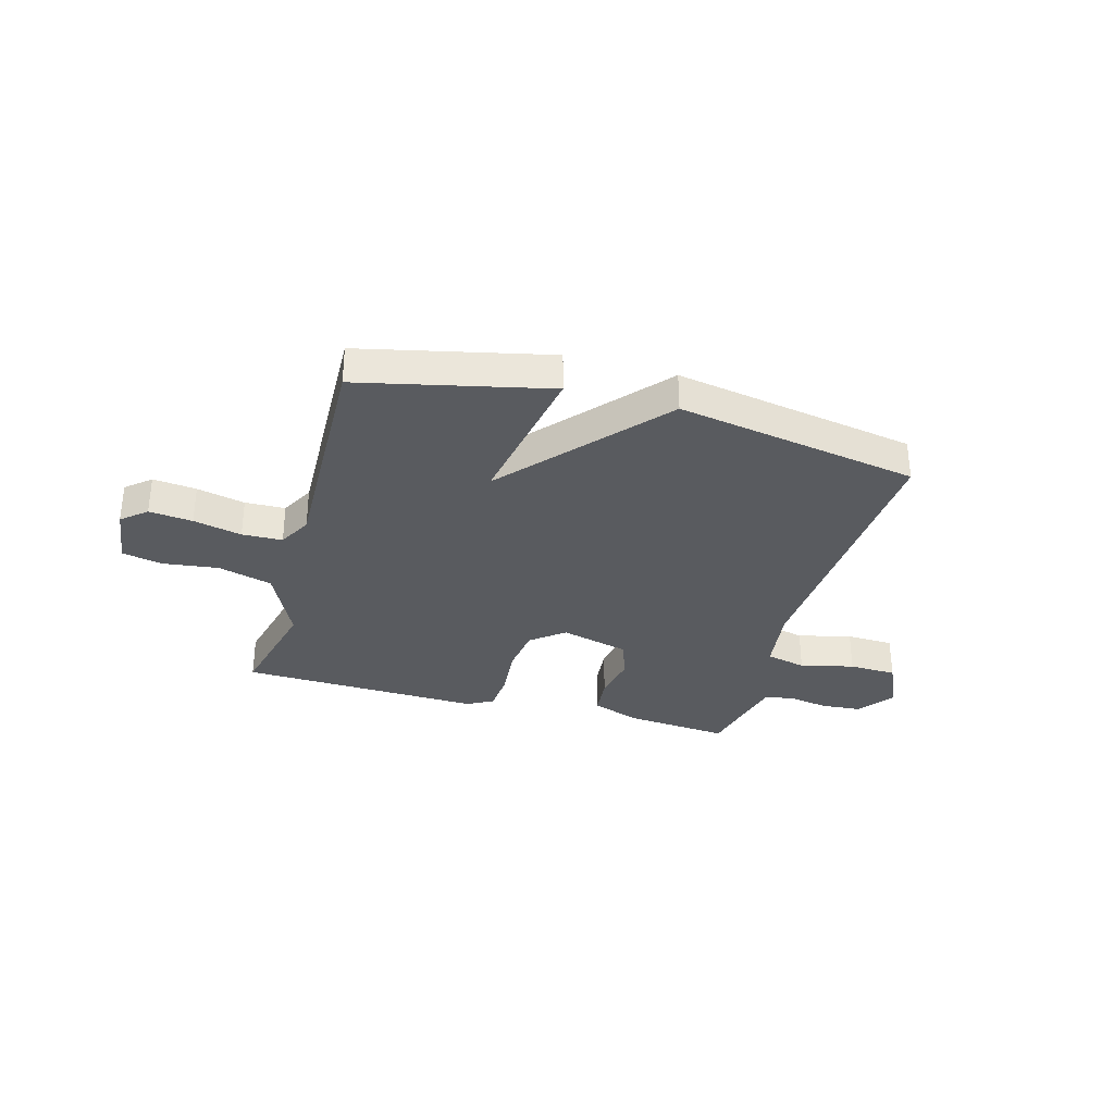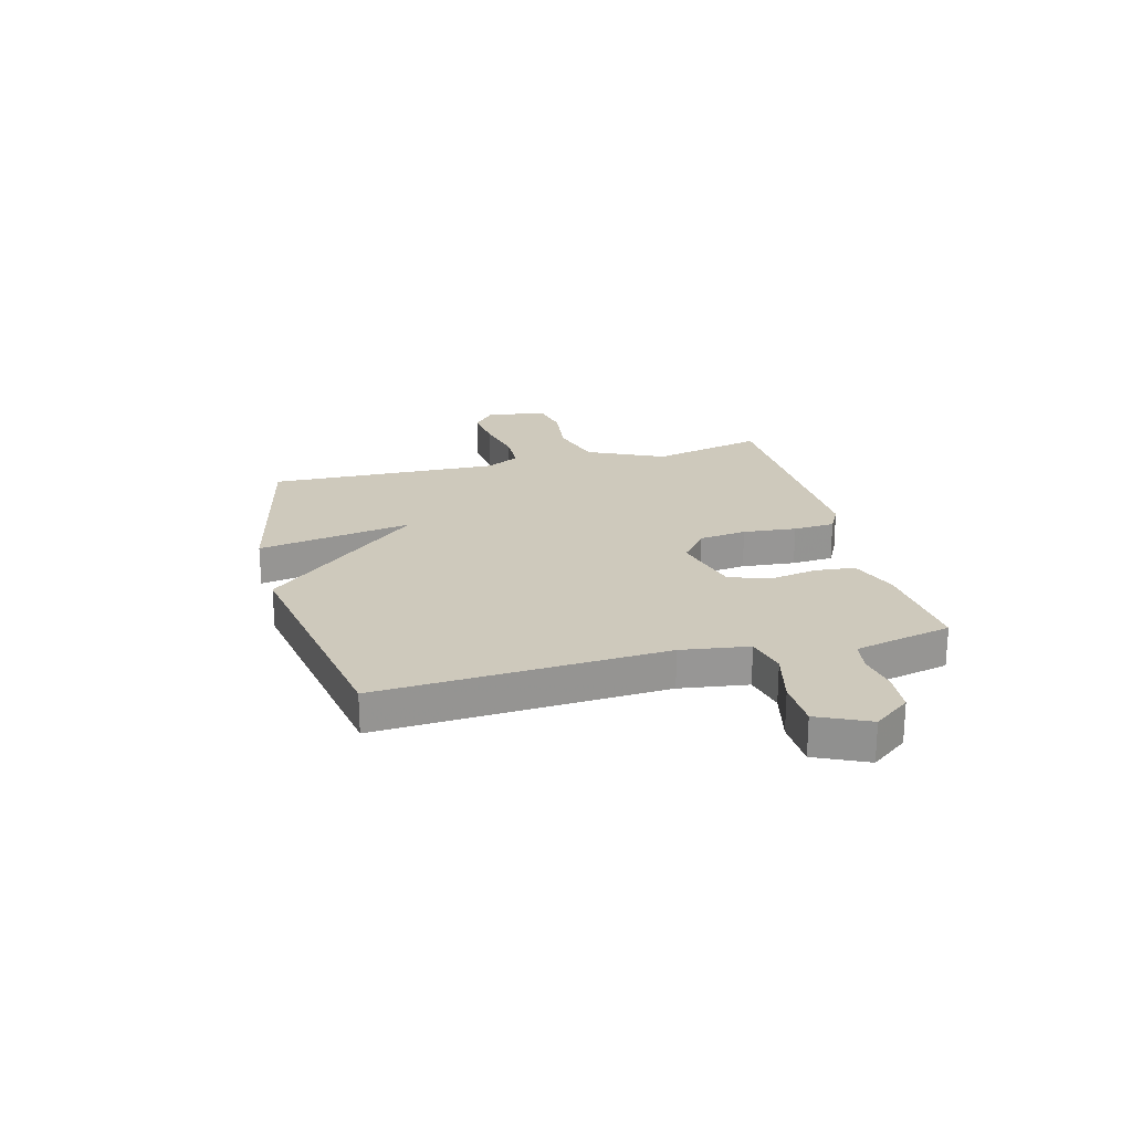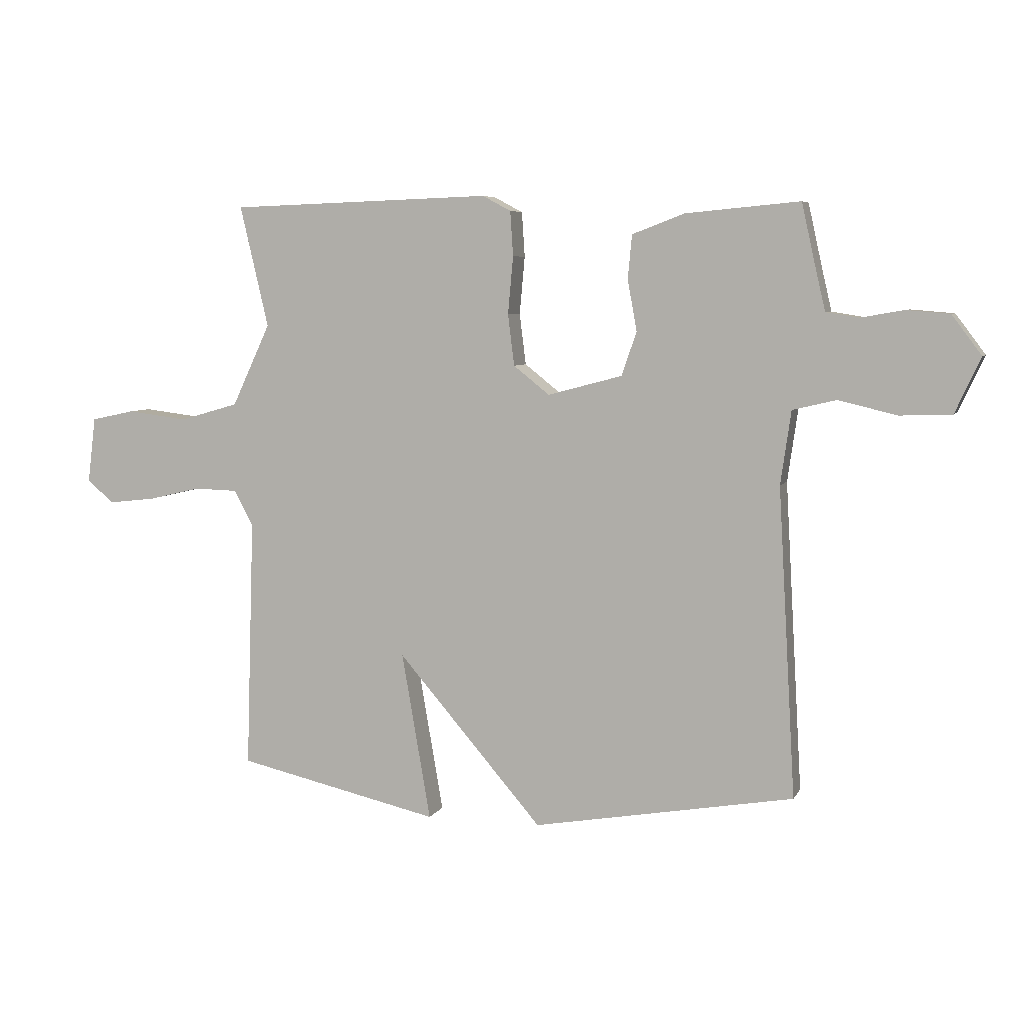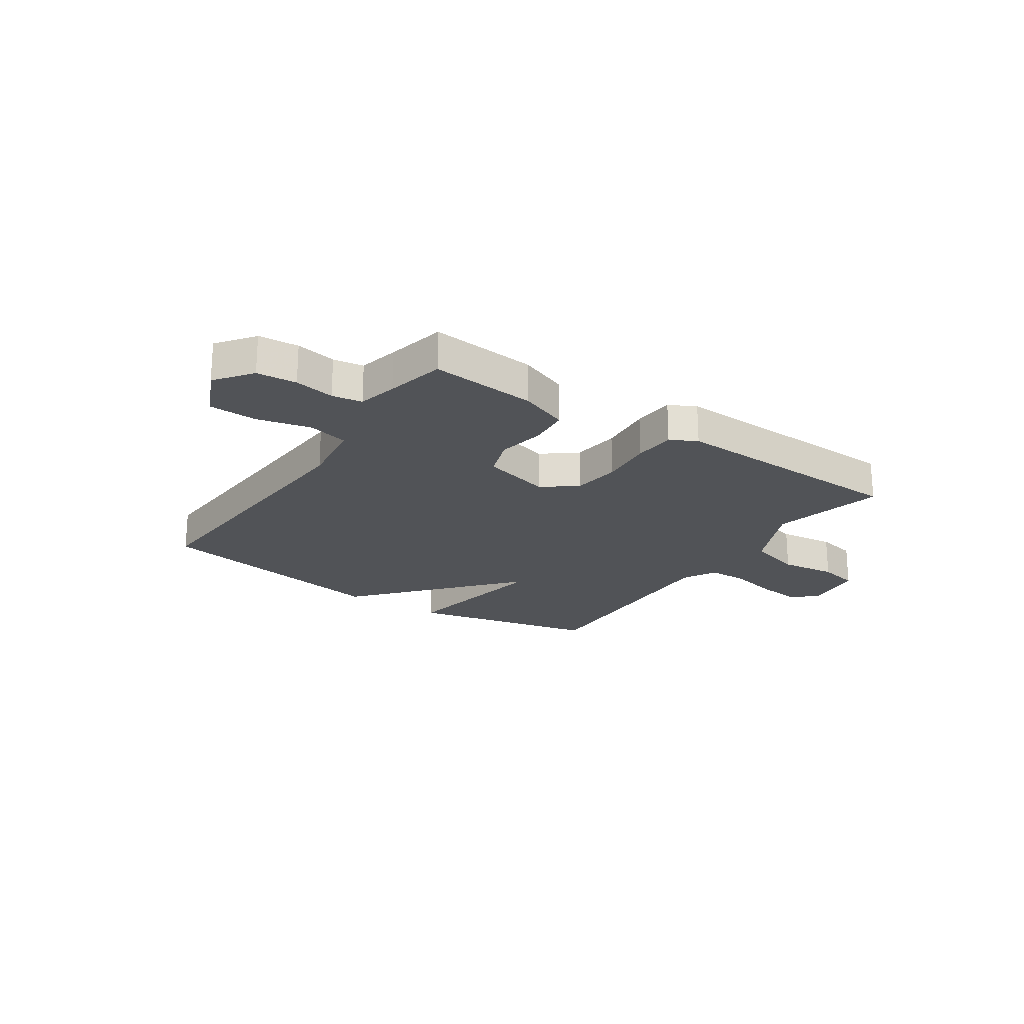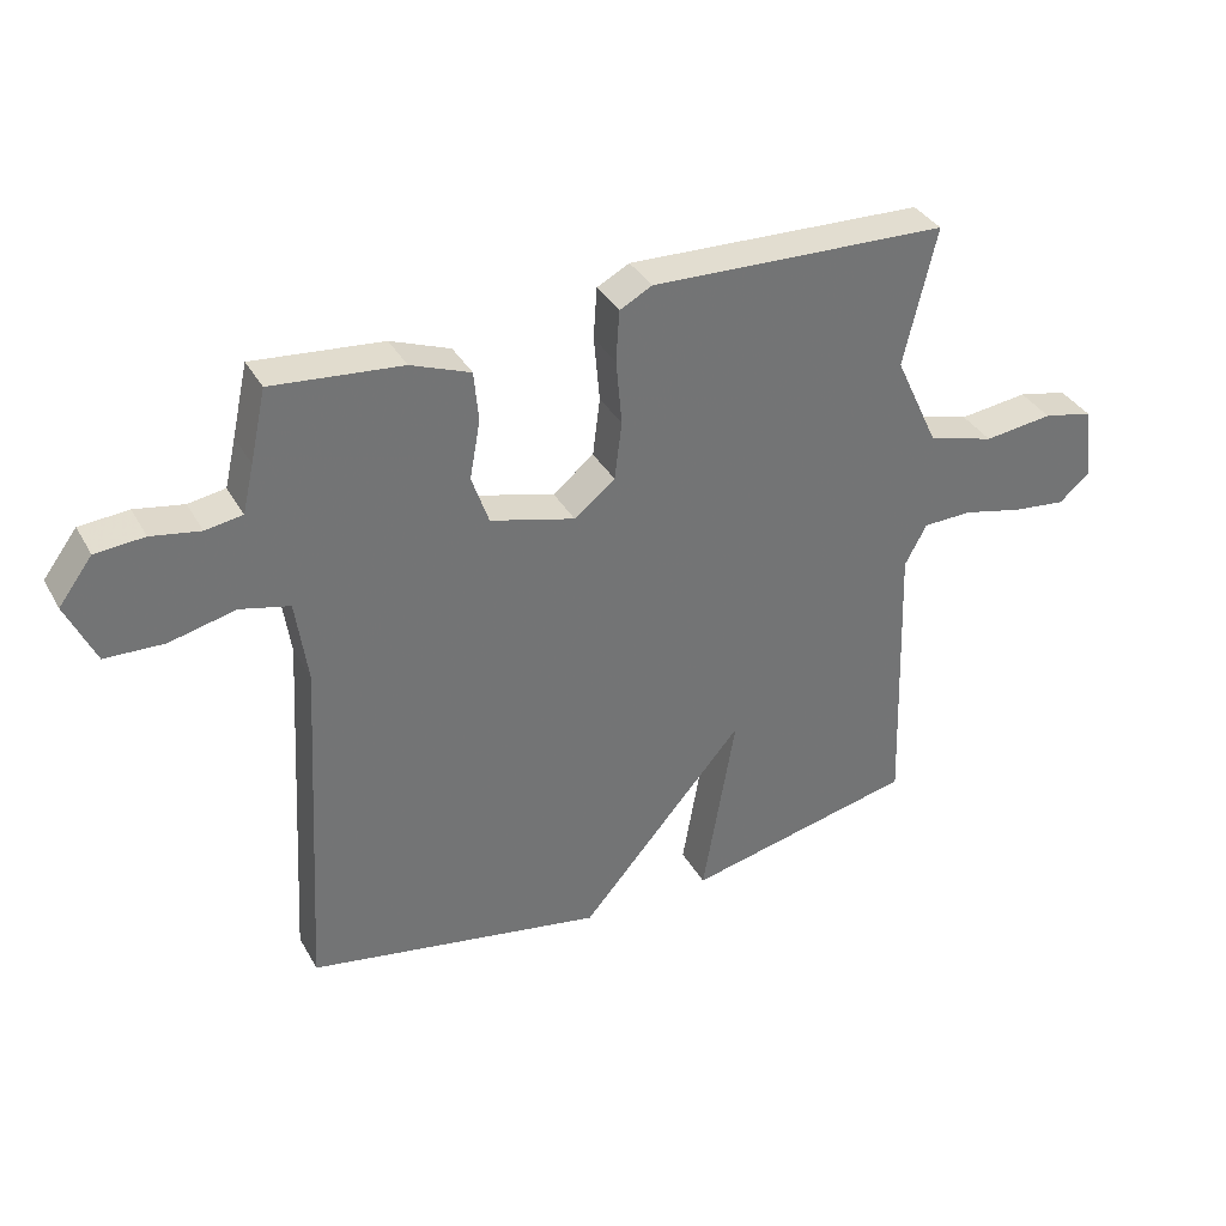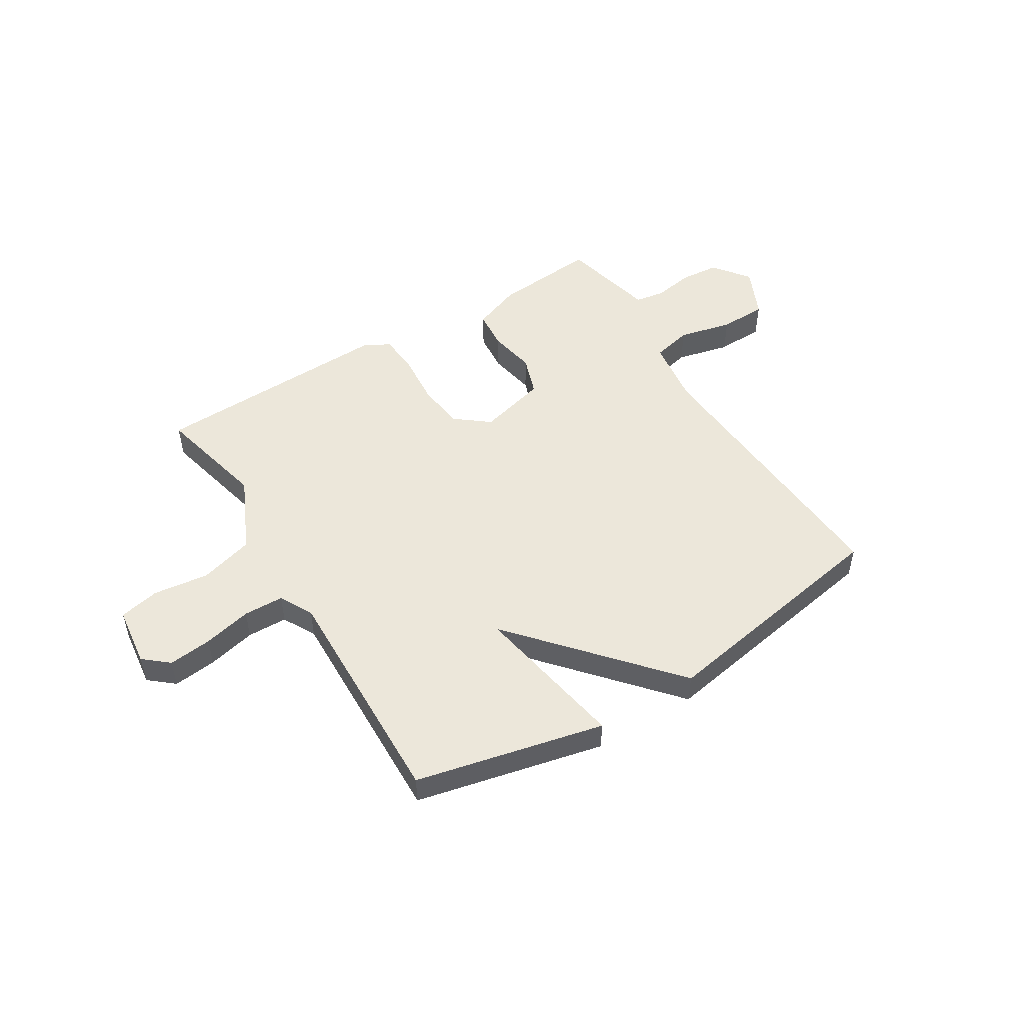
<metadata>
{"format":"obj","ext":"obj","renderer":"f3d","projection":"perspective","resolution":1024,"background":"white","views":[{"elev":-32.5,"azim":164.4,"up":"+Y"},{"elev":22.4,"azim":-104.6,"up":"+Y"},{"elev":6.1,"azim":-163.1,"up":"+Z"},{"elev":-22.0,"azim":-33.9,"up":"+Y"},{"elev":35.6,"azim":-25.9,"up":"+Z"},{"elev":50.3,"azim":148.3,"up":"+Y"}]}
</metadata>
<code>
v 0.5 0.07 -0.5
v 0.15 0.07 -0.579
v 0.2 0.07 -0.29
v -0.05 0.07 -0.579
v -0.5 0.07 -0.5
v -0.47 0.07 0.031
v -0.488 0.07 0.157
v -0.563 0.07 0.175
v -0.663 0.07 0.151
v -0.752 0.07 0.154
v -0.796 0.07 0.249
v -0.745 0.07 0.317
v -0.671 0.07 0.323
v -0.597 0.07 0.31
v -0.541 0.07 0.319
v -0.524 0.07 0.392
v -0.5 0.07 0.5
v -0.304 0.07 0.482
v -0.214 0.07 0.448
v -0.207 0.07 0.373
v -0.223 0.07 0.285
v -0.197 0.07 0.21
v -0.069 0.07 0.176
v -0.007 0.07 0.225
v 0.004 0.07 0.313
v -0.005 0.07 0.412
v 0 0.07 0.489
v 0.049 0.07 0.515
v 0.5 0.07 0.5
v 0.451 0.07 0.291
v 0.517 0.07 0.15
v 0.618 0.07 0.121
v 0.722 0.07 0.134
v 0.797 0.07 0.118
v 0.811 0.07 0.005
v 0.765 0.07 -0.034
v 0.684 0.07 -0.025
v 0.594 0.07 -0.004
v 0.519 0.07 -0.006
v 0.486 0.07 -0.068
v 0.5 0 -0.5
v 0.15 0 -0.579
v 0.2 0 -0.29
v -0.05 0 -0.579
v -0.5 0 -0.5
v -0.47 0 0.031
v -0.488 0 0.157
v -0.563 0 0.175
v -0.663 0 0.151
v -0.752 0 0.154
v -0.796 0 0.249
v -0.745 0 0.317
v -0.671 0 0.323
v -0.597 0 0.31
v -0.541 0 0.319
v -0.524 0 0.392
v -0.5 0 0.5
v -0.304 0 0.482
v -0.214 0 0.448
v -0.207 0 0.373
v -0.223 0 0.285
v -0.197 0 0.21
v -0.069 0 0.176
v -0.007 0 0.225
v 0.004 0 0.313
v -0.005 0 0.412
v 0 0 0.489
v 0.049 0 0.515
v 0.5 0 0.5
v 0.451 0 0.291
v 0.517 0 0.15
v 0.618 0 0.121
v 0.722 0 0.134
v 0.797 0 0.118
v 0.811 0 0.005
v 0.765 0 -0.034
v 0.684 0 -0.025
v 0.594 0 -0.004
v 0.519 0 -0.006
v 0.486 0 -0.068
f 36 37 38
f 35 36 38
f 34 35 38
f 33 34 38
f 32 33 38
f 31 32 38 39
f 30 31 39 40
f 28 29 30
f 27 28 30
f 26 27 30
f 25 26 30
f 30 40 1
f 25 30 1
f 24 25 1
f 19 20 21
f 18 19 21
f 17 18 21
f 16 17 21
f 15 16 21 22
f 14 15 22
f 12 13 14
f 11 12 14
f 10 11 14
f 9 10 14
f 8 9 14
f 14 22 23
f 8 14 23
f 7 8 23
f 3 4 5 6
f 3 6 7 23
f 1 2 3
f 1 3 23 24
f 78 77 76
f 78 76 75
f 78 75 74
f 78 74 73
f 78 73 72
f 79 78 72 71
f 80 79 71 70
f 70 69 68
f 70 68 67
f 70 67 66
f 70 66 65
f 41 80 70
f 41 70 65
f 41 65 64
f 61 60 59
f 61 59 58
f 61 58 57
f 61 57 56
f 62 61 56 55
f 62 55 54
f 54 53 52
f 54 52 51
f 54 51 50
f 54 50 49
f 54 49 48
f 63 62 54
f 63 54 48
f 63 48 47
f 46 45 44 43
f 63 47 46 43
f 43 42 41
f 64 63 43 41
f 1 41 42 2
f 2 42 43 3
f 3 43 44 4
f 4 44 45 5
f 5 45 46 6
f 6 46 47 7
f 7 47 48 8
f 8 48 49 9
f 9 49 50 10
f 10 50 51 11
f 11 51 52 12
f 12 52 53 13
f 13 53 54 14
f 14 54 55 15
f 15 55 56 16
f 16 56 57 17
f 17 57 58 18
f 18 58 59 19
f 19 59 60 20
f 20 60 61 21
f 21 61 62 22
f 22 62 63 23
f 23 63 64 24
f 24 64 65 25
f 25 65 66 26
f 26 66 67 27
f 27 67 68 28
f 28 68 69 29
f 29 69 70 30
f 30 70 71 31
f 31 71 72 32
f 32 72 73 33
f 33 73 74 34
f 34 74 75 35
f 35 75 76 36
f 36 76 77 37
f 37 77 78 38
f 38 78 79 39
f 39 79 80 40
f 40 80 41 1

</code>
